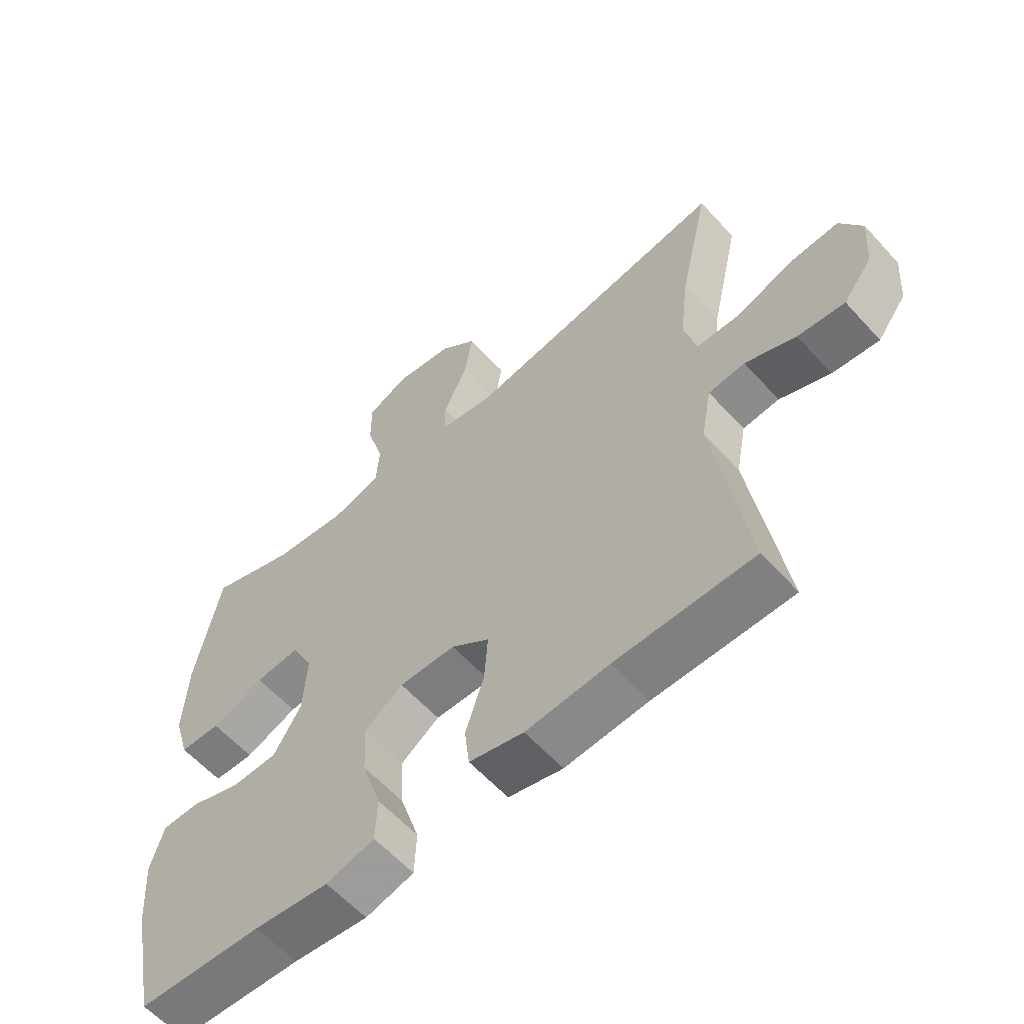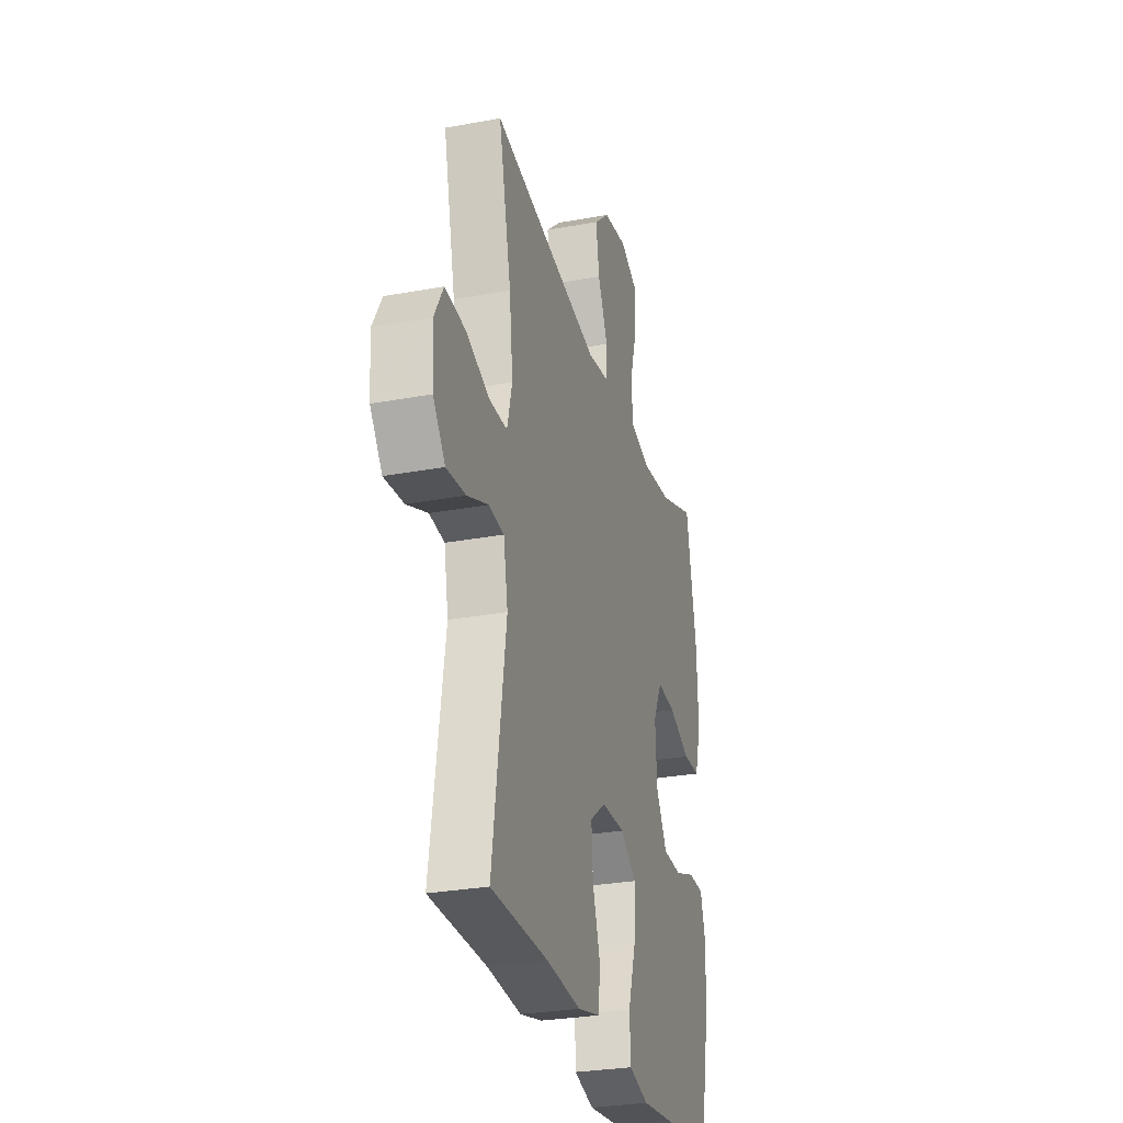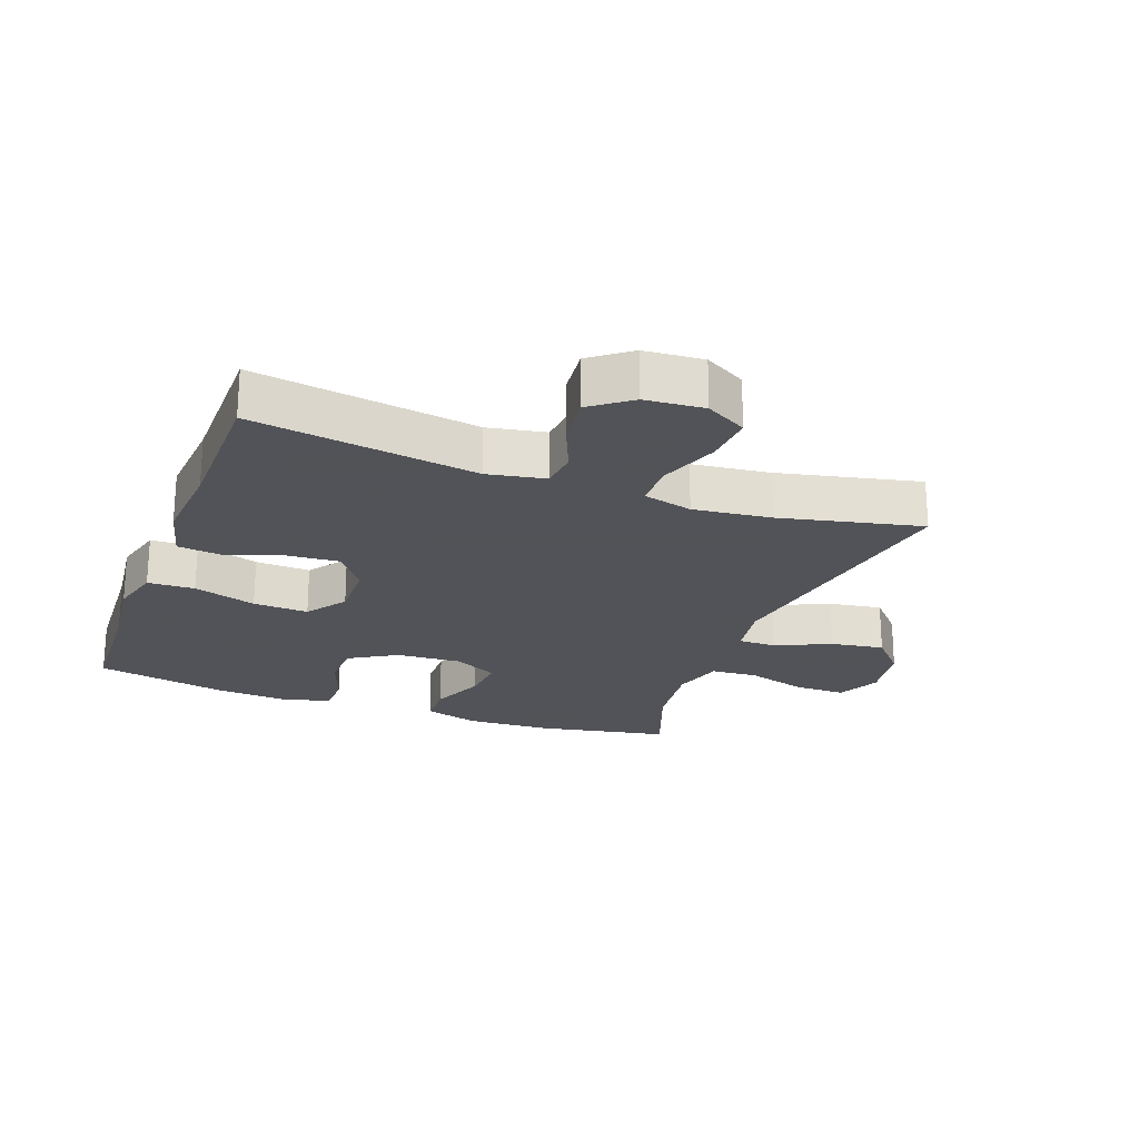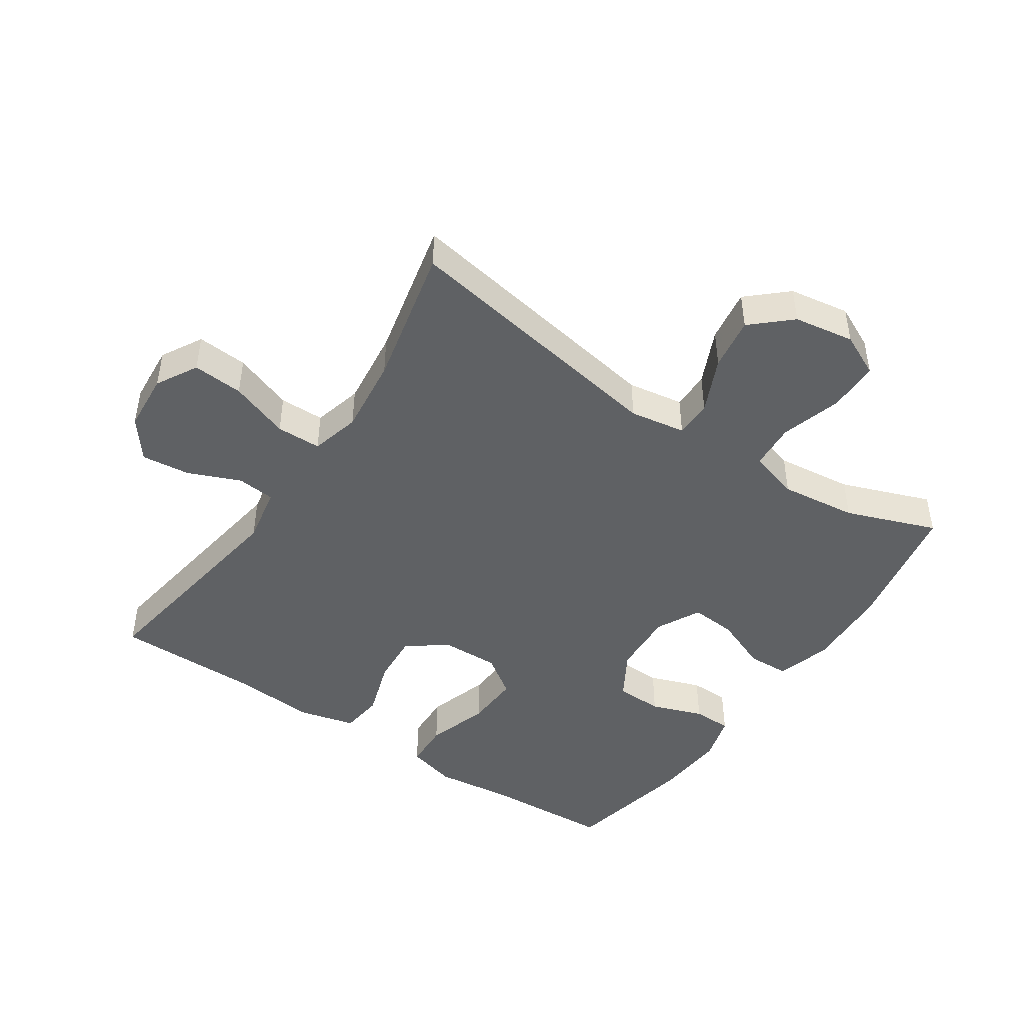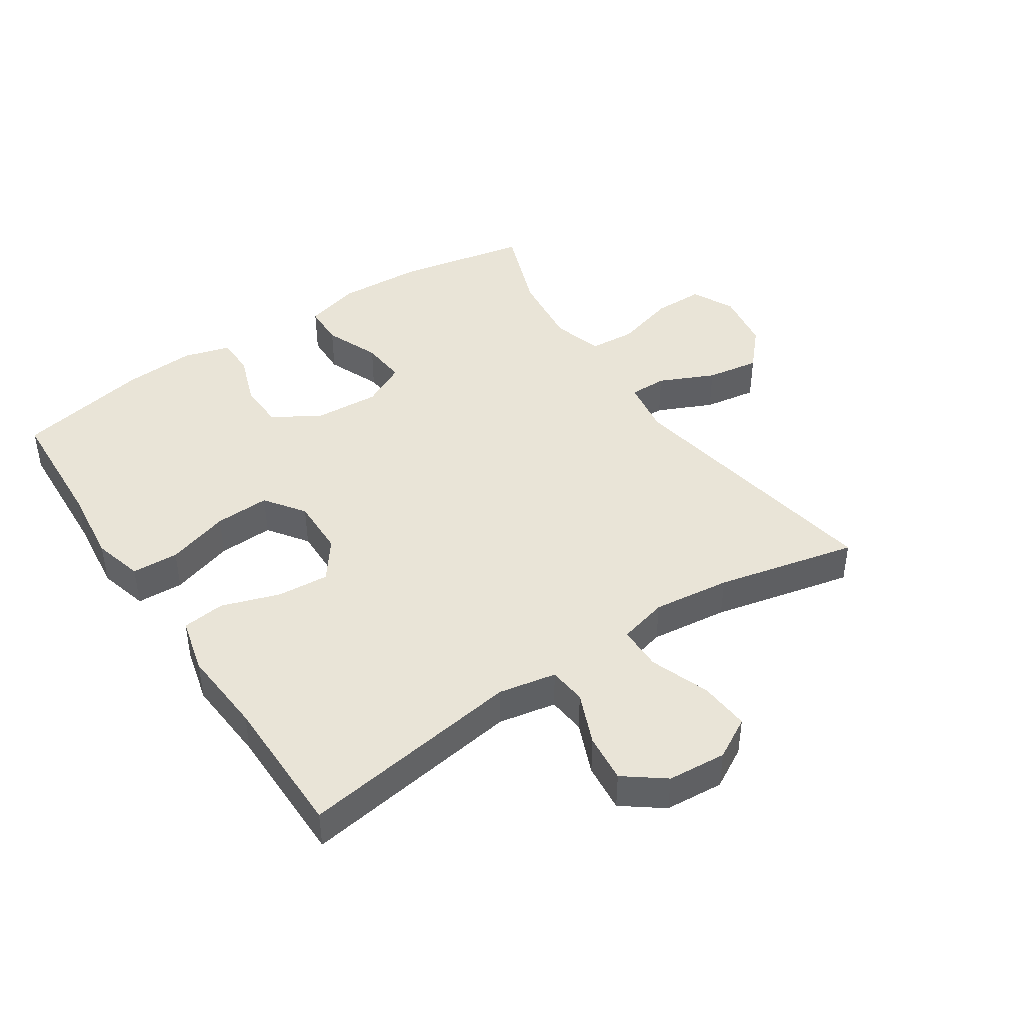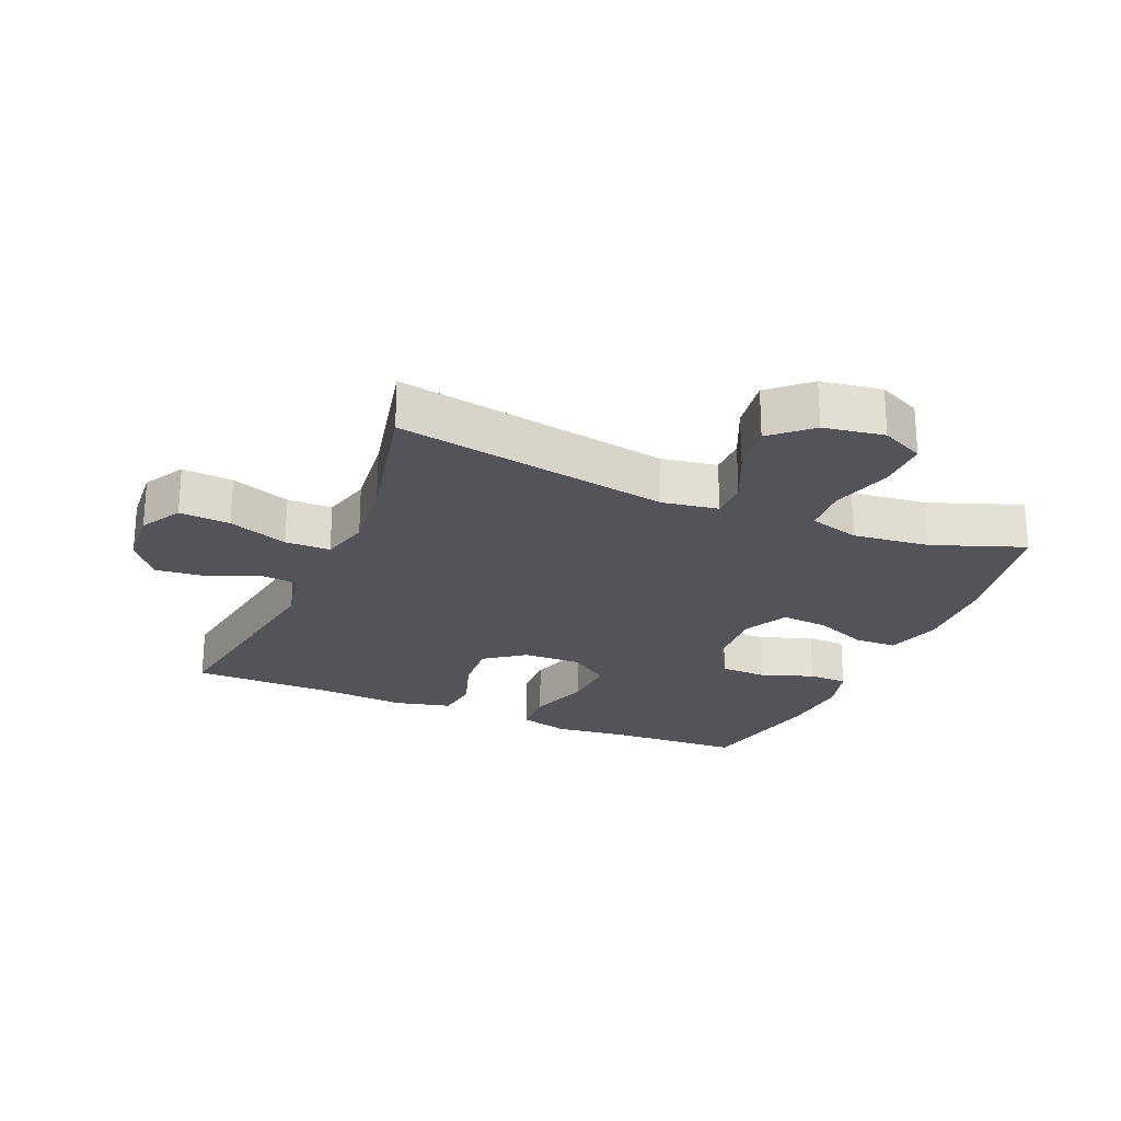
<metadata>
{"format":"obj","ext":"obj","renderer":"f3d","projection":"perspective","resolution":1024,"background":"white","views":[{"elev":-59.9,"azim":-138.1,"up":"+Z"},{"elev":-28.8,"azim":-74.6,"up":"+Z"},{"elev":-22.5,"azim":-110.4,"up":"+Y"},{"elev":-45.8,"azim":-33.9,"up":"+Y"},{"elev":43.5,"azim":-123.6,"up":"+Y"},{"elev":-23.7,"azim":-23.1,"up":"+Y"}]}
</metadata>
<code>
v -0.5 0.07 0.5
v -0.073 0.07 0.426
v 0.014 0.07 0.44
v 0.014 0.07 0.499
v -0.025 0.07 0.585
v -0.038 0.07 0.668
v 0.022 0.07 0.722
v 0.116 0.07 0.737
v 0.183 0.07 0.705
v 0.183 0.07 0.625
v 0.155 0.07 0.53
v 0.16 0.07 0.457
v 0.239 0.07 0.434
v 0.359 0.07 0.448
v 0.5 0.07 0.5
v 0.54 0.07 0.292
v 0.546 0.07 0.16
v 0.521 0.07 0.074
v 0.455 0.07 0.072
v 0.37 0.07 0.107
v 0.298 0.07 0.113
v 0.263 0.07 0.044
v 0.269 0.07 -0.058
v 0.313 0.07 -0.132
v 0.387 0.07 -0.134
v 0.468 0.07 -0.105
v 0.529 0.07 -0.106
v 0.55 0.07 -0.179
v 0.542 0.07 -0.293
v 0.5 0.07 -0.5
v 0.299 0.07 -0.51
v 0.178 0.07 -0.524
v 0.1 0.07 -0.503
v 0.097 0.07 -0.43
v 0.128 0.07 -0.332
v 0.132 0.07 -0.246
v 0.07 0.07 -0.202
v -0.021 0.07 -0.204
v -0.083 0.07 -0.25
v -0.077 0.07 -0.331
v -0.047 0.07 -0.422
v -0.055 0.07 -0.489
v -0.143 0.07 -0.511
v -0.277 0.07 -0.501
v -0.5 0.07 -0.5
v -0.447 0.07 -0.151
v -0.464 0.07 -0.061
v -0.523 0.07 -0.055
v -0.605 0.07 -0.089
v -0.681 0.07 -0.097
v -0.728 0.07 -0.035
v -0.735 0.07 0.057
v -0.699 0.07 0.121
v -0.62 0.07 0.115
v -0.527 0.07 0.081
v -0.457 0.07 0.082
v -0.437 0.07 0.159
v -0.451 0.07 0.28
v -0.5 0 0.5
v -0.073 0 0.426
v 0.014 0 0.44
v 0.014 0 0.499
v -0.025 0 0.585
v -0.038 0 0.668
v 0.022 0 0.722
v 0.116 0 0.737
v 0.183 0 0.705
v 0.183 0 0.625
v 0.155 0 0.53
v 0.16 0 0.457
v 0.239 0 0.434
v 0.359 0 0.448
v 0.5 0 0.5
v 0.54 0 0.292
v 0.546 0 0.16
v 0.521 0 0.074
v 0.455 0 0.072
v 0.37 0 0.107
v 0.298 0 0.113
v 0.263 0 0.044
v 0.269 0 -0.058
v 0.313 0 -0.132
v 0.387 0 -0.134
v 0.468 0 -0.105
v 0.529 0 -0.106
v 0.55 0 -0.179
v 0.542 0 -0.293
v 0.5 0 -0.5
v 0.299 0 -0.51
v 0.178 0 -0.524
v 0.1 0 -0.503
v 0.097 0 -0.43
v 0.128 0 -0.332
v 0.132 0 -0.246
v 0.07 0 -0.202
v -0.021 0 -0.204
v -0.083 0 -0.25
v -0.077 0 -0.331
v -0.047 0 -0.422
v -0.055 0 -0.489
v -0.143 0 -0.511
v -0.277 0 -0.501
v -0.5 0 -0.5
v -0.447 0 -0.151
v -0.464 0 -0.061
v -0.523 0 -0.055
v -0.605 0 -0.089
v -0.681 0 -0.097
v -0.728 0 -0.035
v -0.735 0 0.057
v -0.699 0 0.121
v -0.62 0 0.115
v -0.527 0 0.081
v -0.457 0 0.082
v -0.437 0 0.159
v -0.451 0 0.28
f 53 54 55
f 52 53 55
f 51 52 55
f 50 51 55
f 49 50 55
f 48 49 55
f 47 48 55 56
f 46 47 56 57
f 44 45 46
f 44 46 57
f 43 44 57
f 42 43 57
f 41 42 57
f 40 41 57
f 33 34 35
f 32 33 35
f 31 32 35
f 31 35 36
f 30 31 36
f 29 30 36
f 28 29 36
f 27 28 36
f 26 27 36
f 25 26 36
f 24 25 36 37
f 18 19 20
f 17 18 20
f 16 17 20
f 15 16 20
f 14 15 20
f 13 14 20 21
f 12 13 21 22
f 9 10 11
f 8 9 11
f 7 8 11
f 6 7 11
f 5 6 11
f 4 5 11
f 3 4 11 12
f 12 22 23
f 3 12 23
f 2 3 23
f 39 40 57 58
f 58 1 2
f 39 58 2
f 38 39 2
f 24 37 38
f 23 24 38
f 2 23 38
f 113 112 111
f 113 111 110
f 113 110 109
f 113 109 108
f 113 108 107
f 113 107 106
f 114 113 106 105
f 115 114 105 104
f 104 103 102
f 115 104 102
f 115 102 101
f 115 101 100
f 115 100 99
f 115 99 98
f 93 92 91
f 93 91 90
f 93 90 89
f 94 93 89
f 94 89 88
f 94 88 87
f 94 87 86
f 94 86 85
f 94 85 84
f 94 84 83
f 95 94 83 82
f 78 77 76
f 78 76 75
f 78 75 74
f 78 74 73
f 78 73 72
f 79 78 72 71
f 80 79 71 70
f 69 68 67
f 69 67 66
f 69 66 65
f 69 65 64
f 69 64 63
f 69 63 62
f 70 69 62 61
f 81 80 70
f 81 70 61
f 81 61 60
f 116 115 98 97
f 60 59 116
f 60 116 97
f 60 97 96
f 96 95 82
f 96 82 81
f 96 81 60
f 1 59 60 2
f 2 60 61 3
f 3 61 62 4
f 4 62 63 5
f 5 63 64 6
f 6 64 65 7
f 7 65 66 8
f 8 66 67 9
f 9 67 68 10
f 10 68 69 11
f 11 69 70 12
f 12 70 71 13
f 13 71 72 14
f 14 72 73 15
f 15 73 74 16
f 16 74 75 17
f 17 75 76 18
f 18 76 77 19
f 19 77 78 20
f 20 78 79 21
f 21 79 80 22
f 22 80 81 23
f 23 81 82 24
f 24 82 83 25
f 25 83 84 26
f 26 84 85 27
f 27 85 86 28
f 28 86 87 29
f 29 87 88 30
f 30 88 89 31
f 31 89 90 32
f 32 90 91 33
f 33 91 92 34
f 34 92 93 35
f 35 93 94 36
f 36 94 95 37
f 37 95 96 38
f 38 96 97 39
f 39 97 98 40
f 40 98 99 41
f 41 99 100 42
f 42 100 101 43
f 43 101 102 44
f 44 102 103 45
f 45 103 104 46
f 46 104 105 47
f 47 105 106 48
f 48 106 107 49
f 49 107 108 50
f 50 108 109 51
f 51 109 110 52
f 52 110 111 53
f 53 111 112 54
f 54 112 113 55
f 55 113 114 56
f 56 114 115 57
f 57 115 116 58
f 58 116 59 1

</code>
